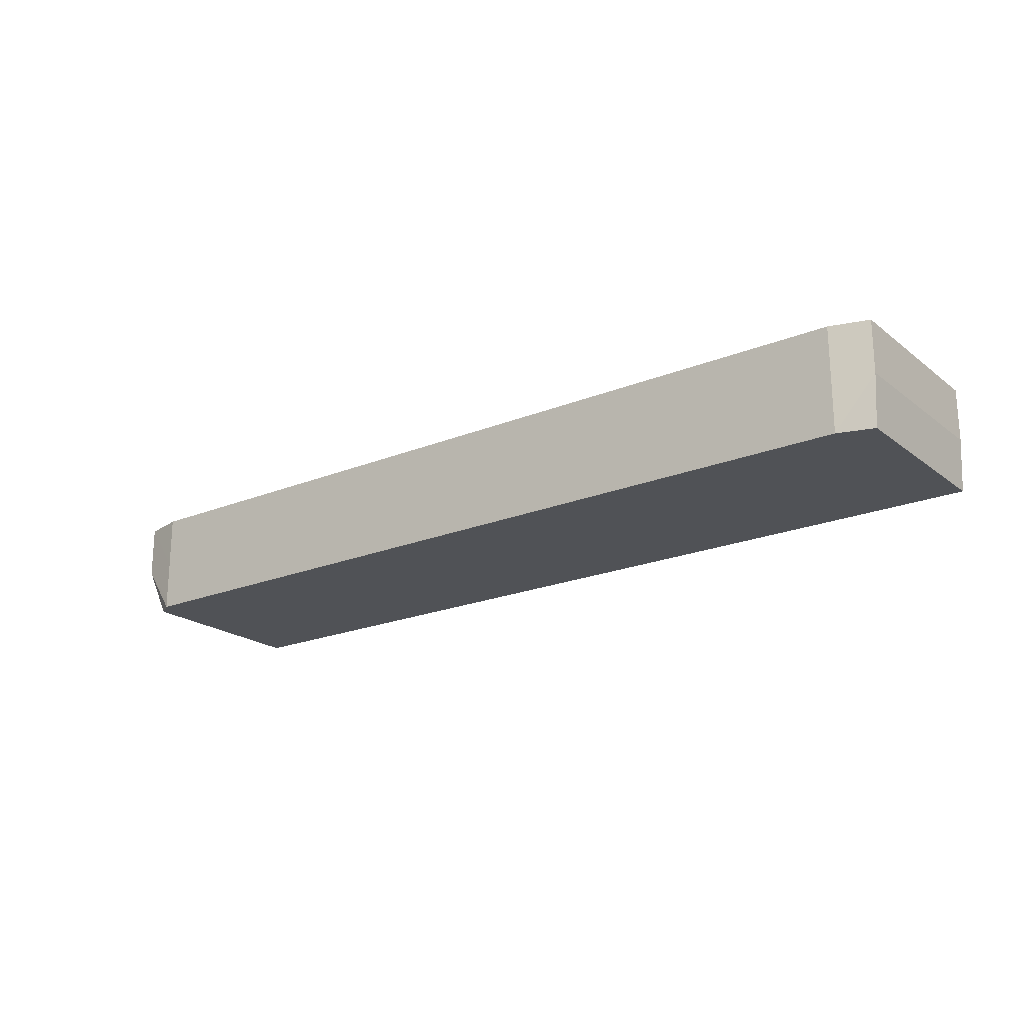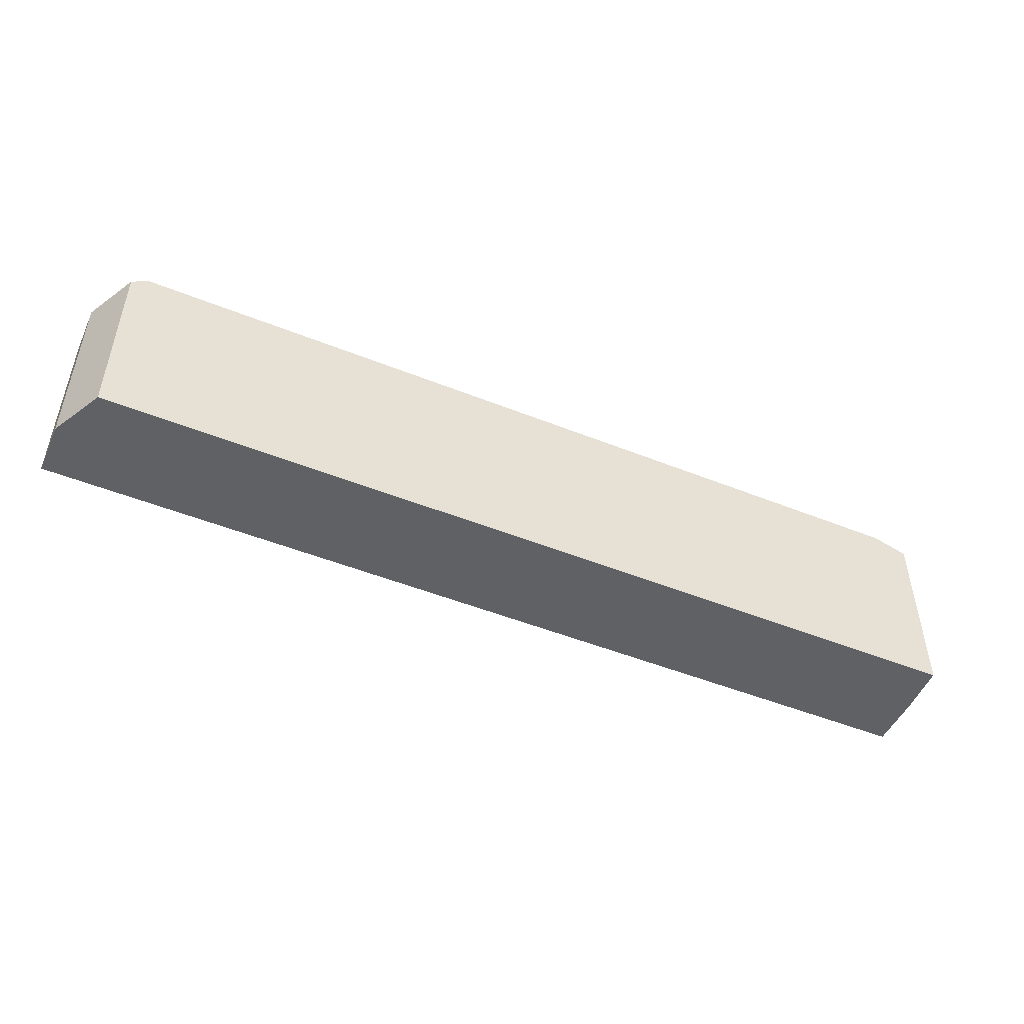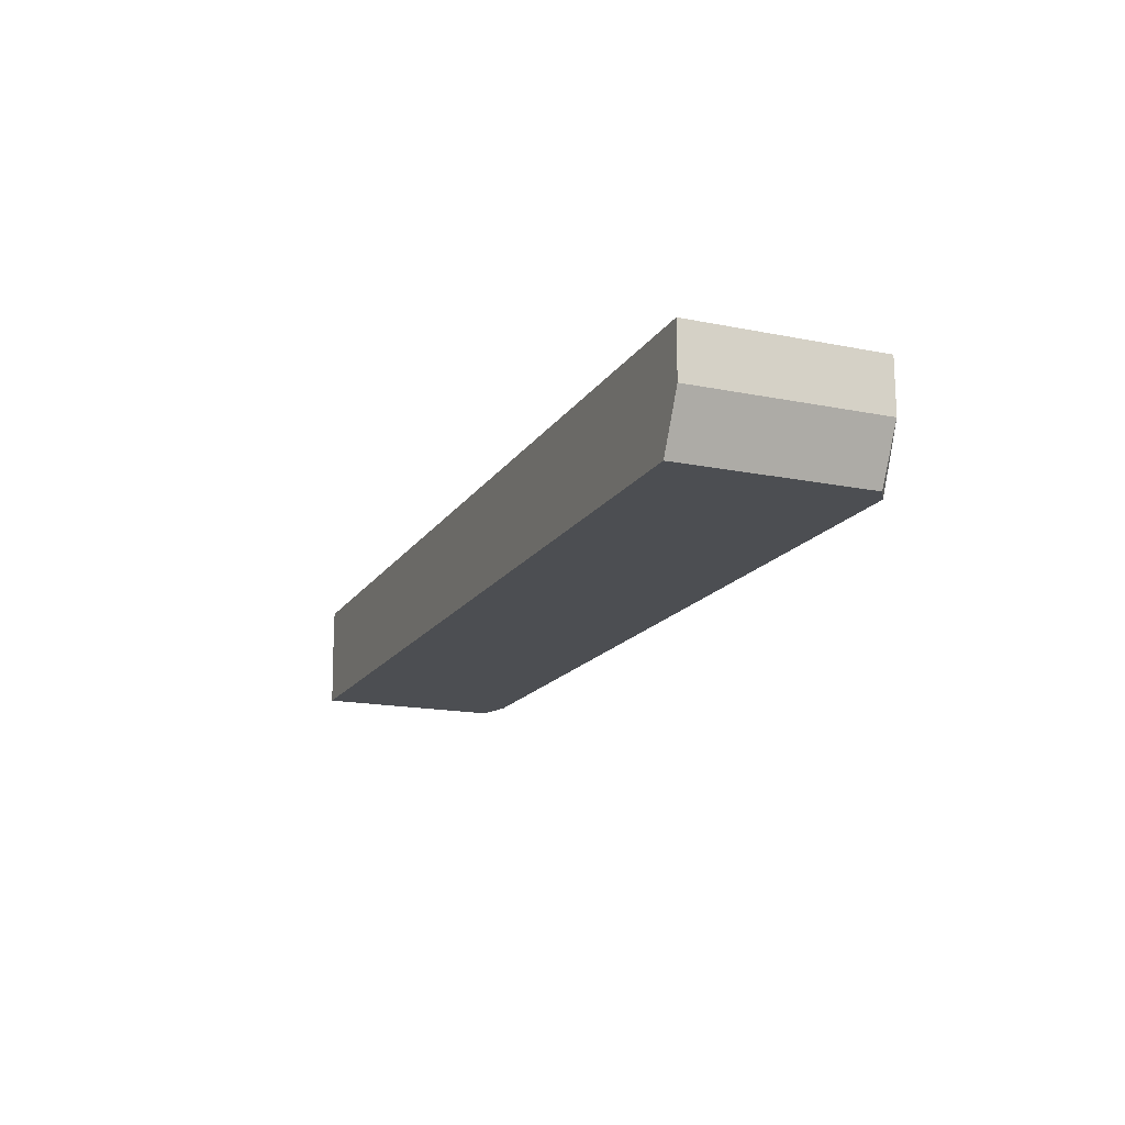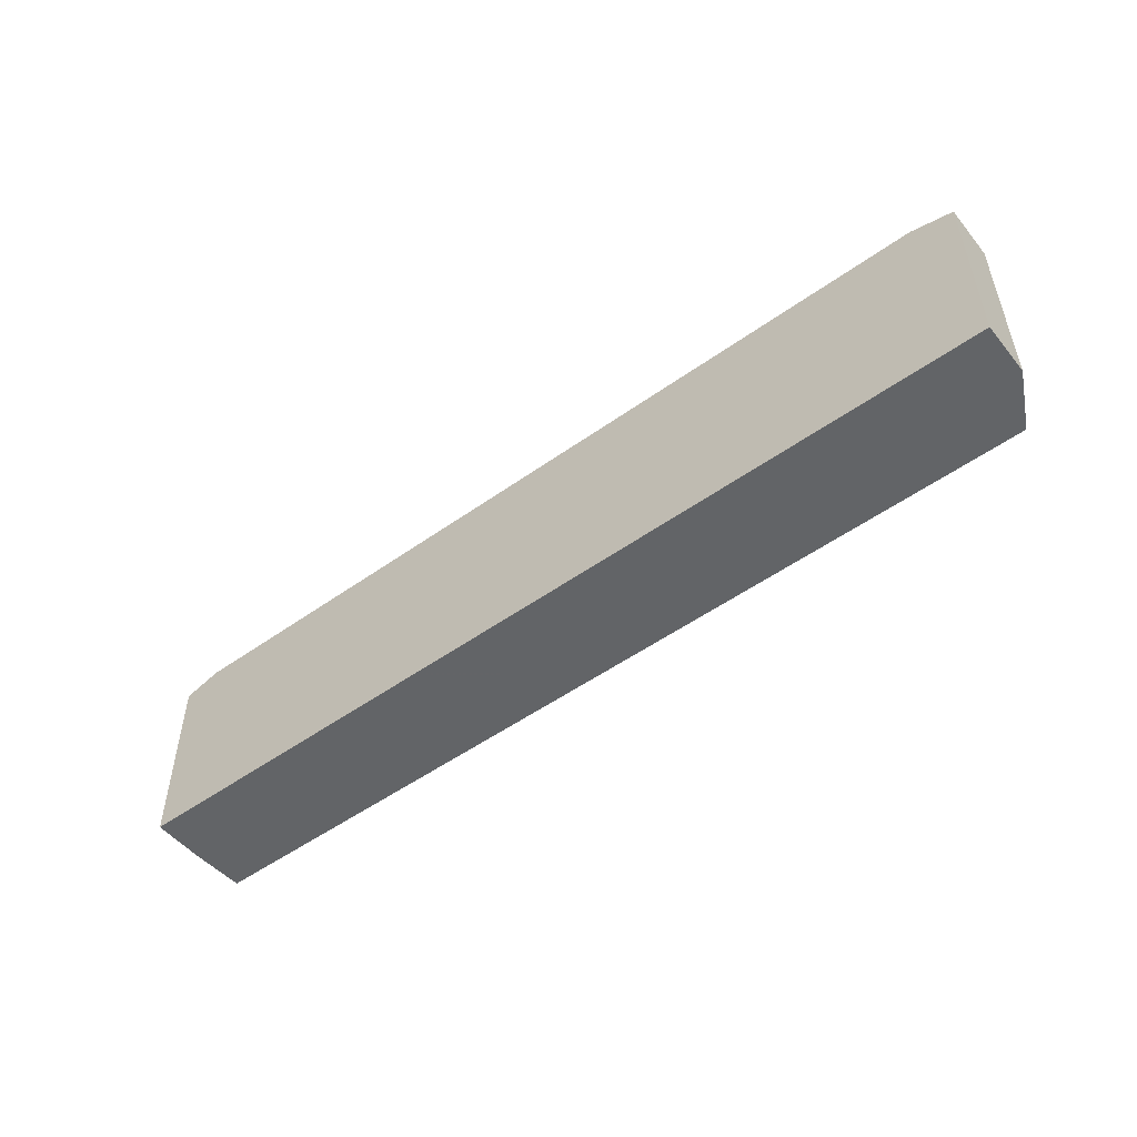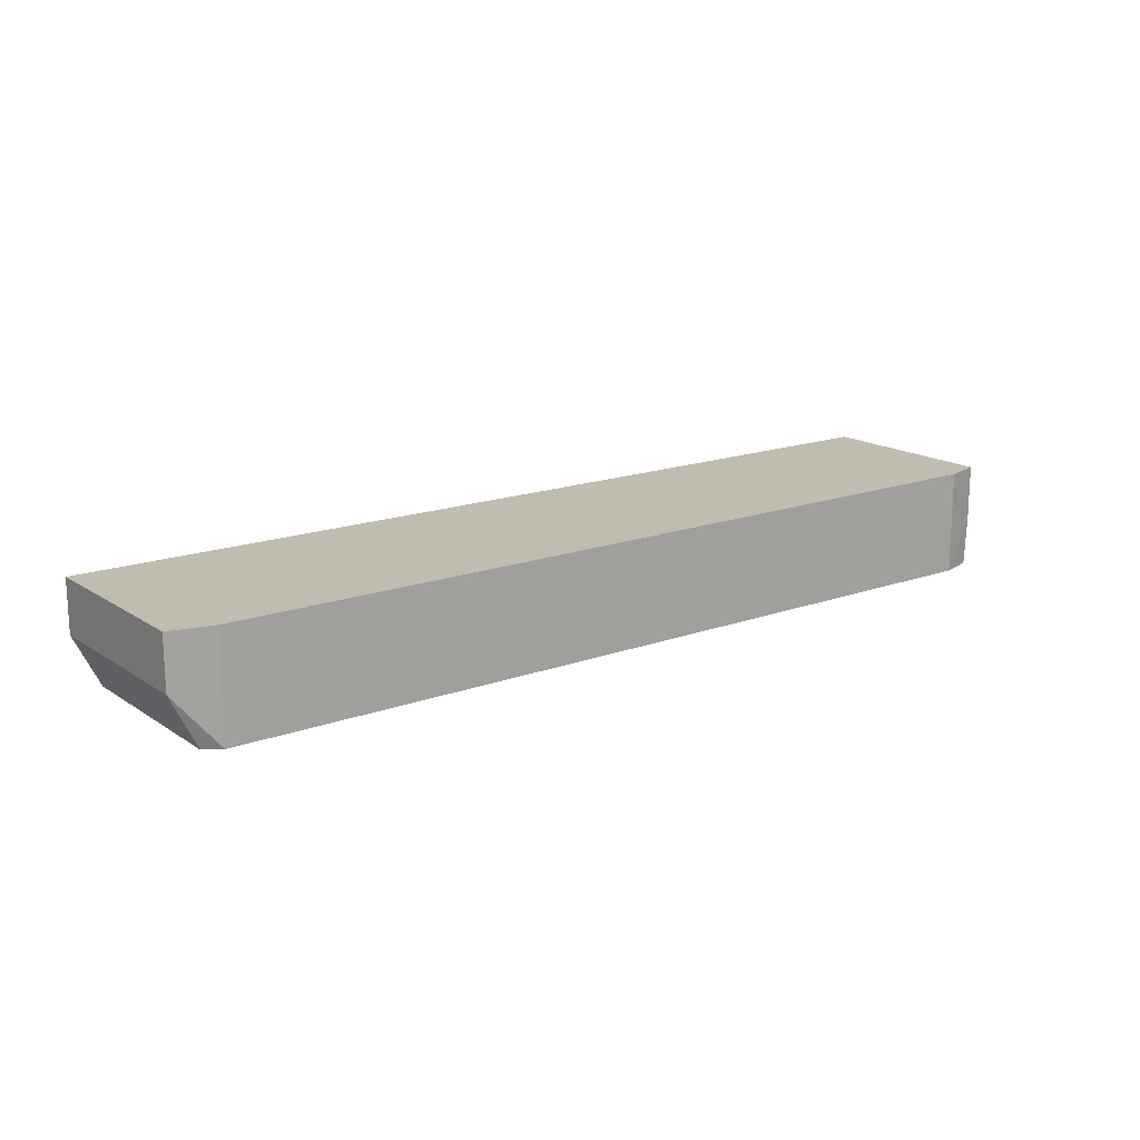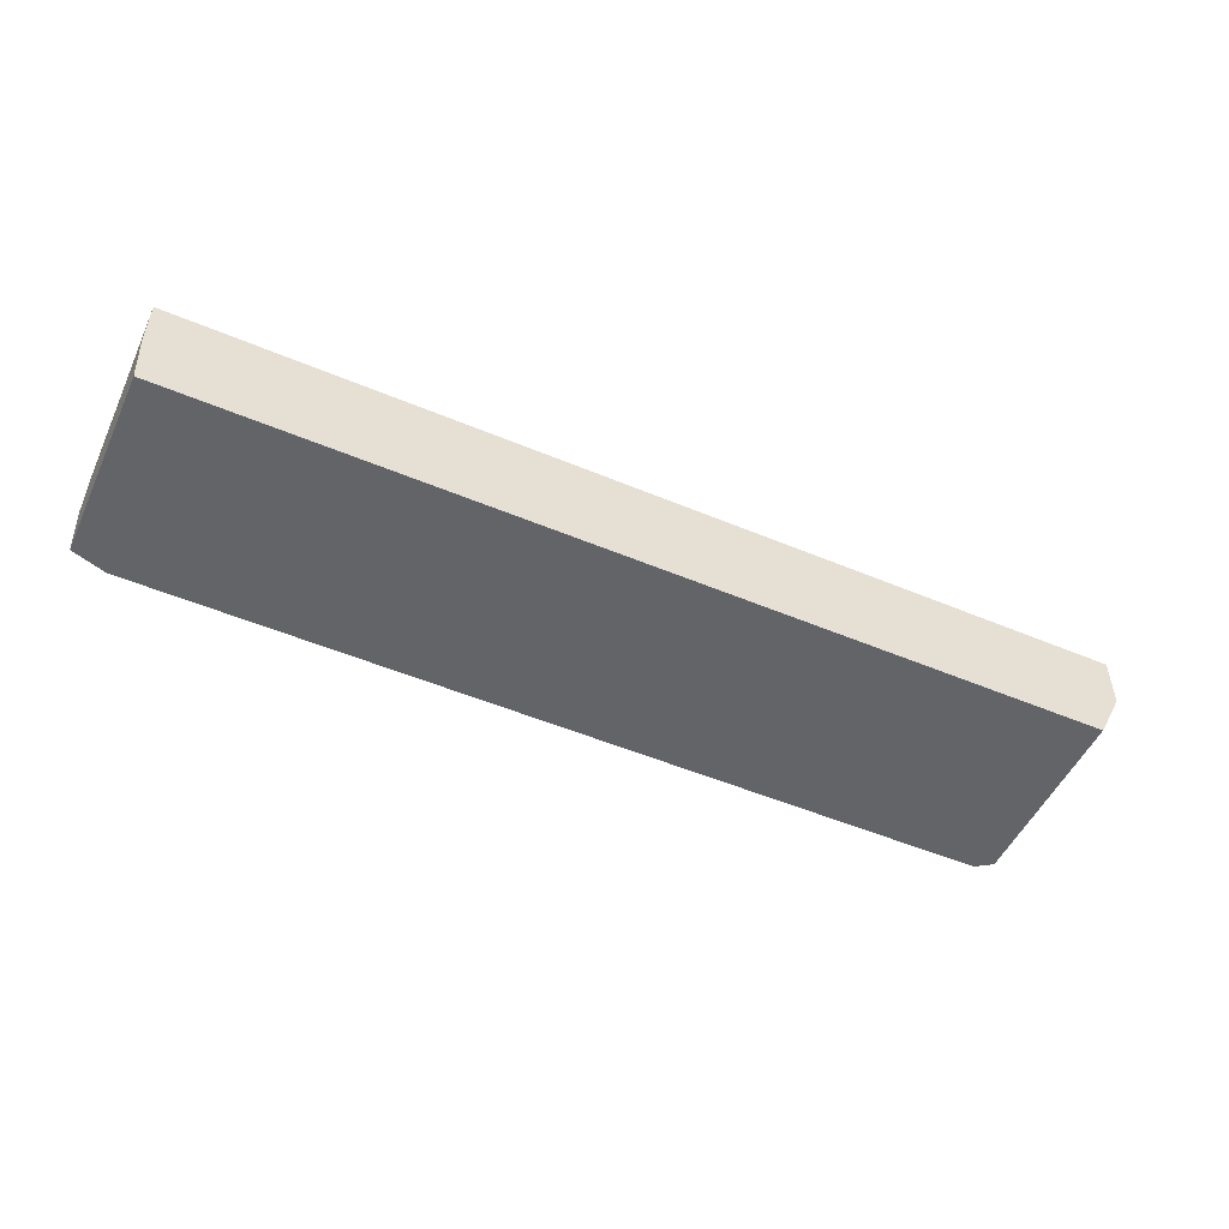
<metadata>
{"format":"obj","ext":"obj","renderer":"f3d","projection":"perspective","resolution":1024,"background":"white","views":[{"elev":-20.7,"azim":36.5,"up":"+Y"},{"elev":-48.8,"azim":-24.1,"up":"+Z"},{"elev":-16.5,"azim":-112.4,"up":"+Y"},{"elev":-51.1,"azim":-142.1,"up":"+Z"},{"elev":16.3,"azim":-37.0,"up":"+Y"},{"elev":-51.2,"azim":155.4,"up":"+Y"}]}
</metadata>
<code>
v 0.04728 -0.005395 -0.06769
v -0.02718 0.005392 -0.06769
v 0.04756 0.005392 -0.06769
v 0.04756 -1.75e-06 -0.06769
v 0.04728 -0.005395 -0.04831
v -0.04538 -0.005395 -0.06769
v -0.04808 -1.75e-06 -0.06769
v -0.04808 0.005392 -0.06769
v 0.04756 0.005392 -0.04831
v 0.04756 -1.75e-06 -0.04831
v 0.0437 -0.005395 -0.04718
v -0.04538 -0.005395 -0.04831
v -0.04808 -1.75e-06 -0.04831
v -0.04808 0.005392 -0.04831
v 0.04368 0.005392 -0.04718
v 0.0437 -1.75e-06 -0.04718
v -0.04274 -0.005395 -0.04718
v -0.04369 -0.005395 -0.04719
v -0.04369 -0.004409 -0.04718
v -0.04369 -1.75e-06 -0.04718
v -0.04369 0.005392 -0.04718
f 1 2 3
f 1 3 4
f 1 4 10
f 1 10 5
f 1 5 11
f 1 11 17
f 1 17 18
f 1 18 12
f 1 12 6
f 1 6 7
f 1 7 8
f 1 8 2
f 2 8 14
f 2 14 21
f 2 21 15
f 2 15 9
f 2 9 3
f 3 9 10
f 3 10 4
f 5 10 11
f 6 12 13
f 6 13 7
f 7 13 14
f 7 14 8
f 9 15 16
f 9 16 11
f 9 11 10
f 11 16 20
f 11 20 19
f 11 19 17
f 12 18 13
f 13 18 19
f 13 19 20
f 13 20 14
f 14 20 21
f 15 21 20
f 15 20 16
f 17 19 18

</code>
